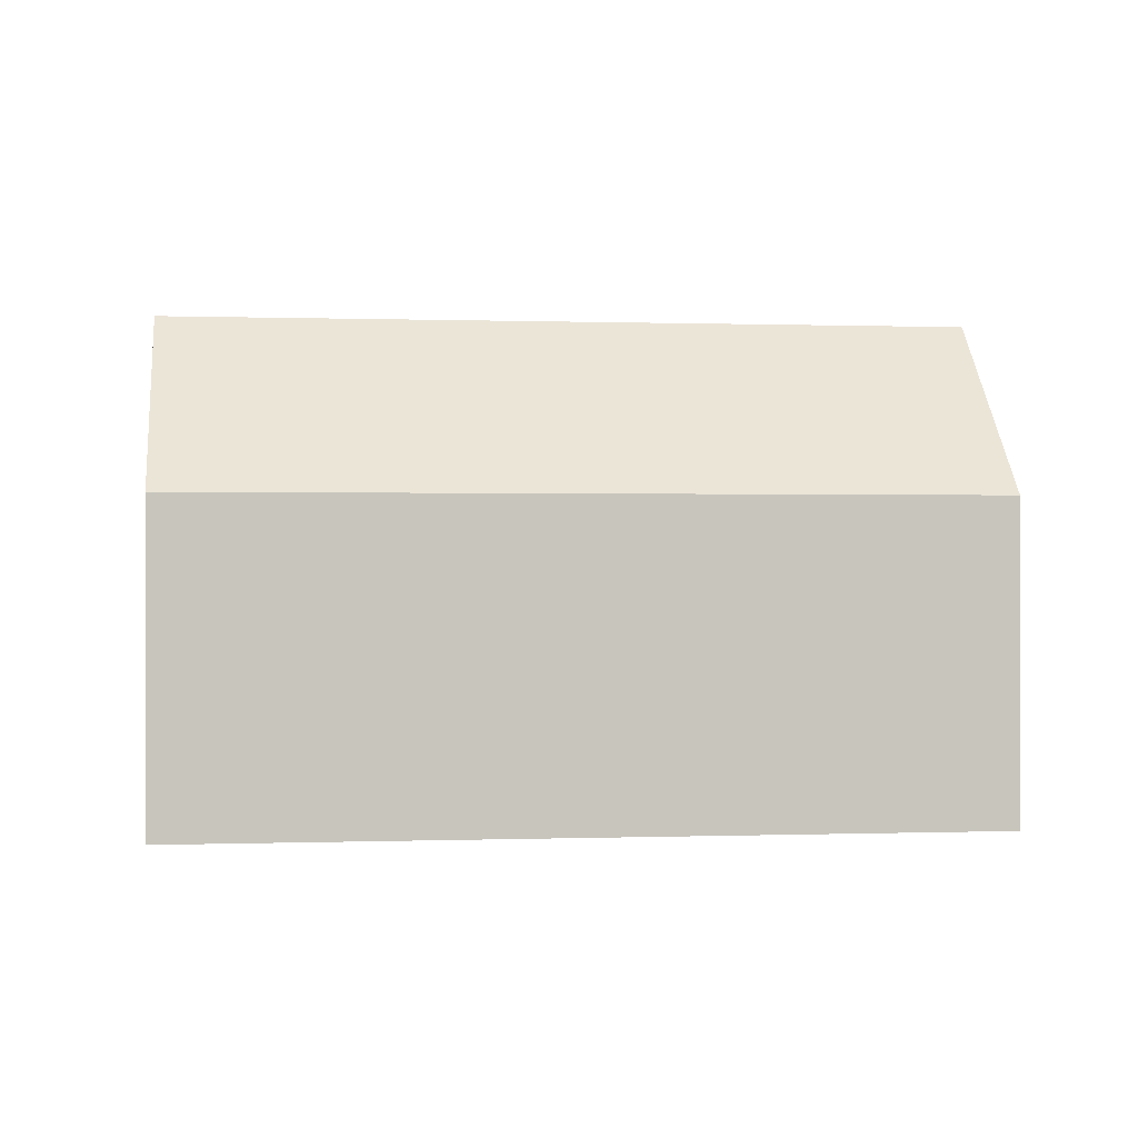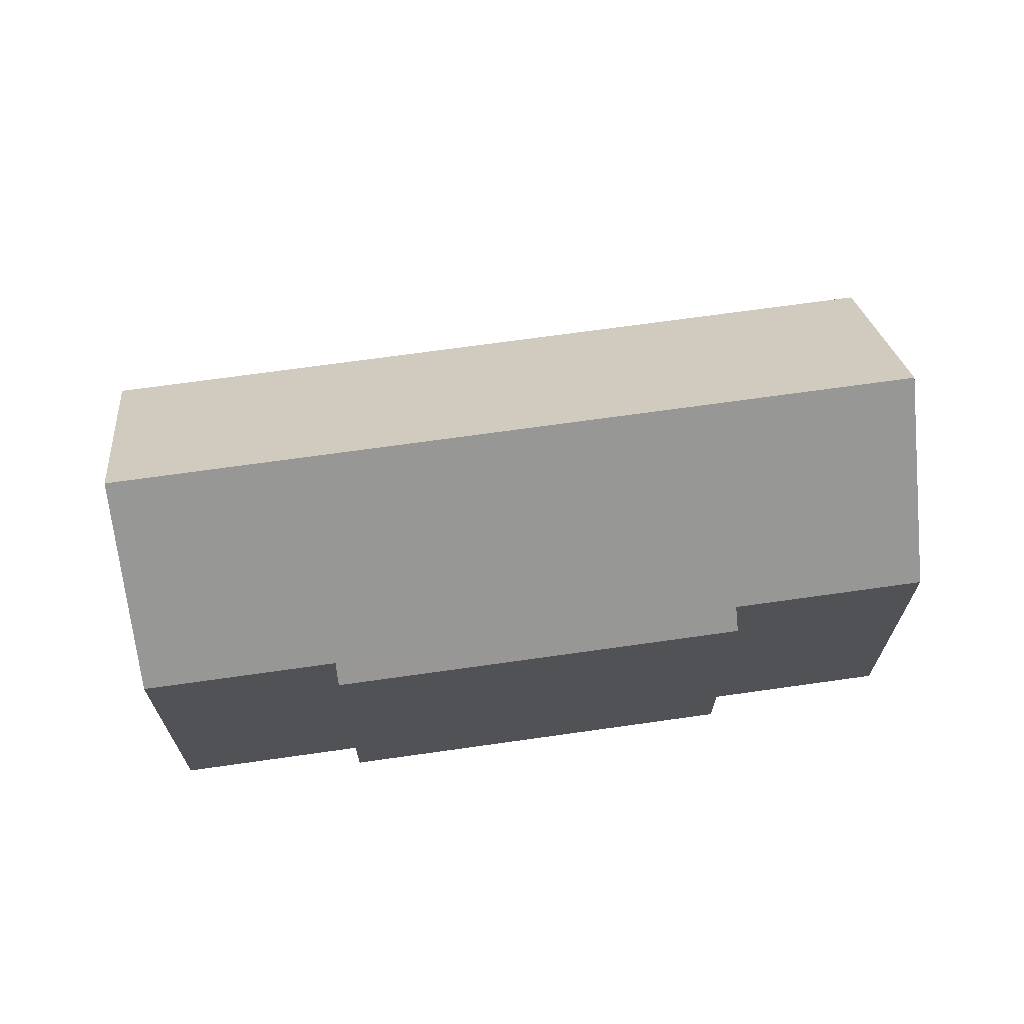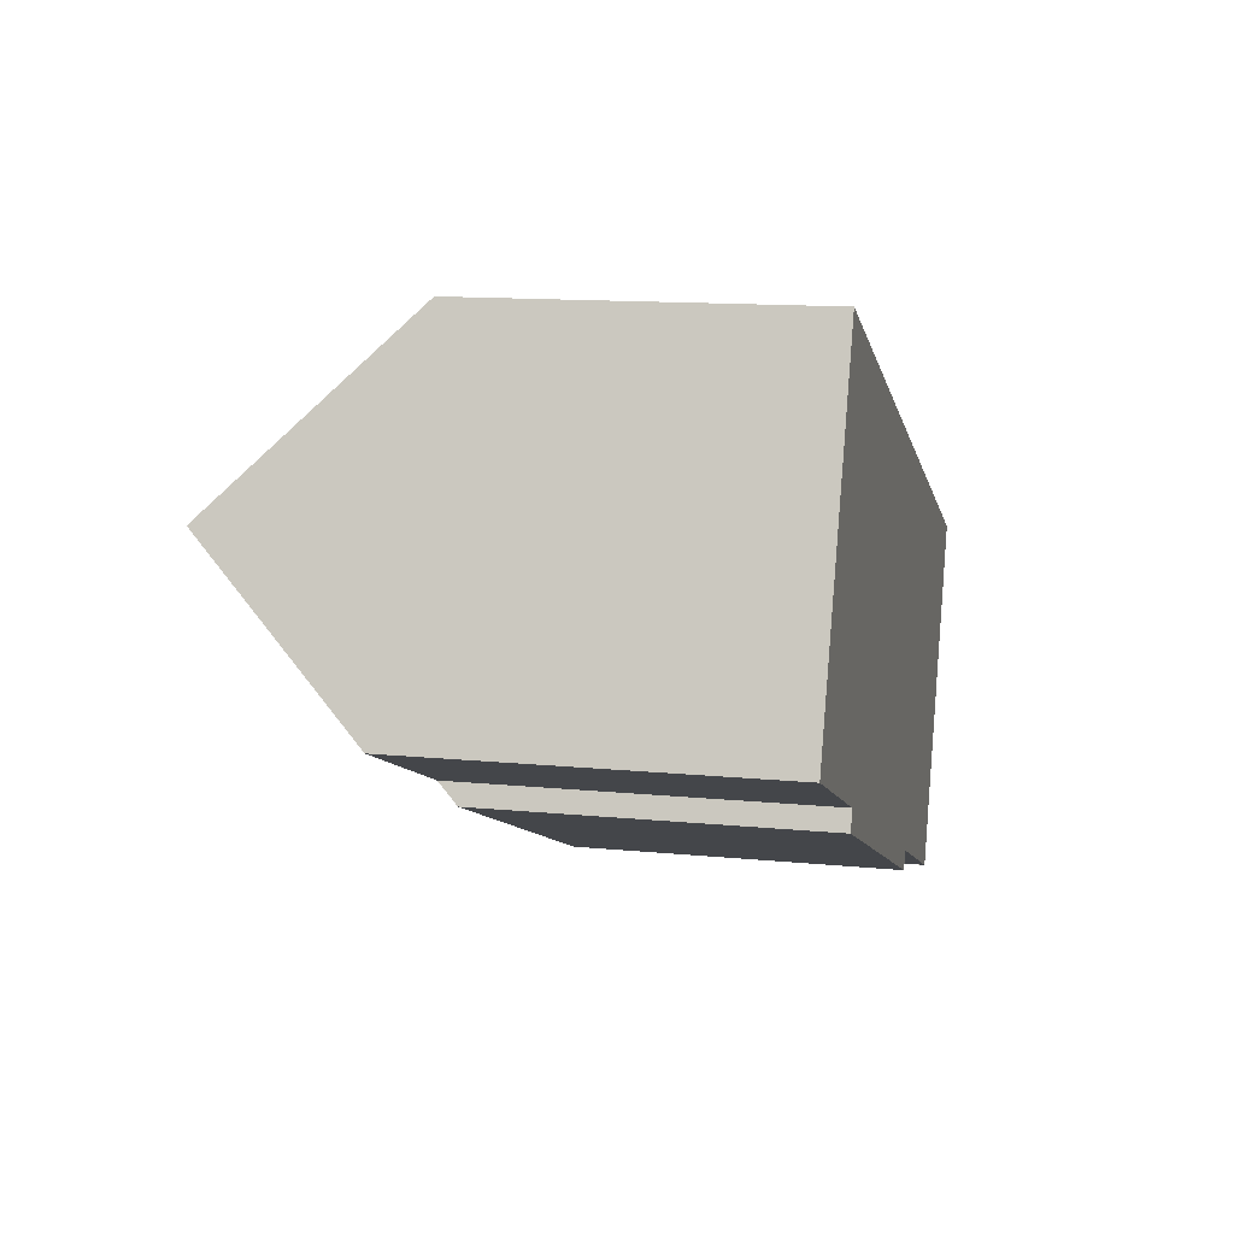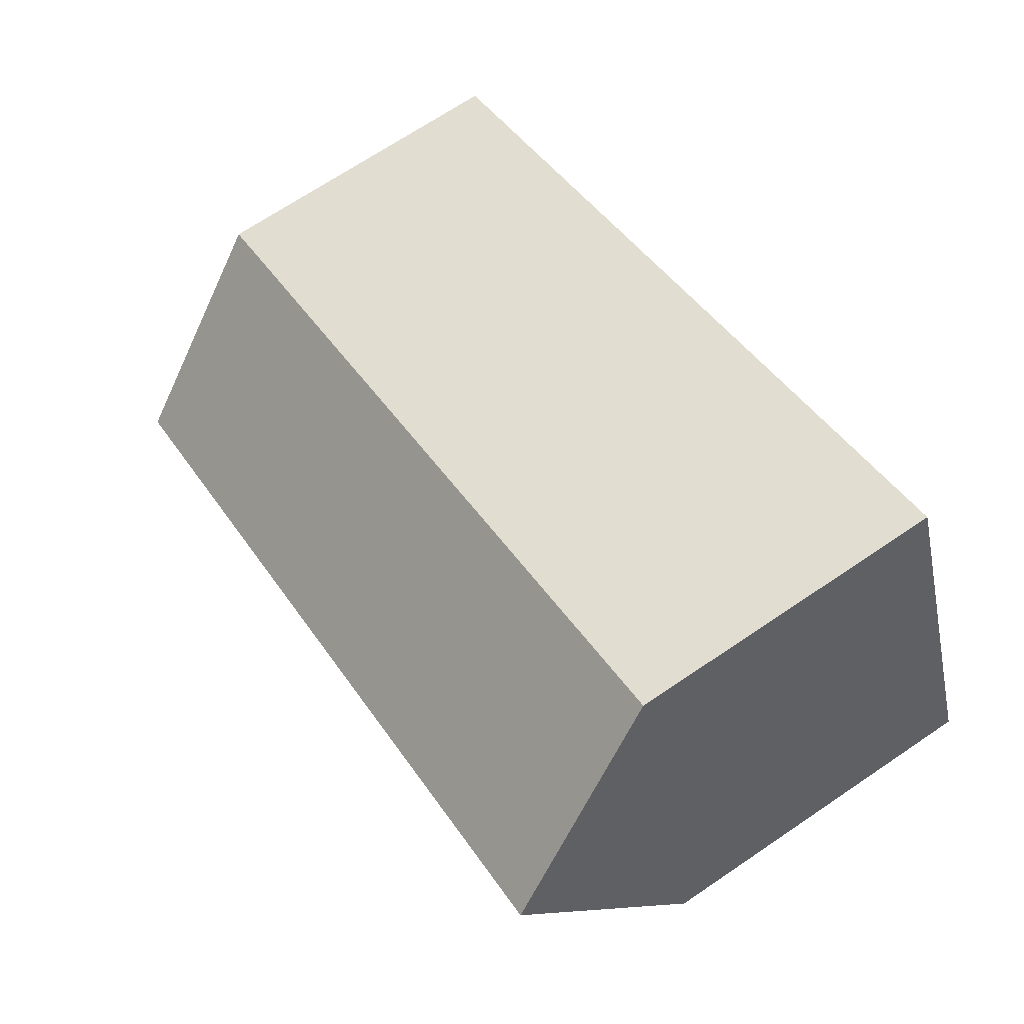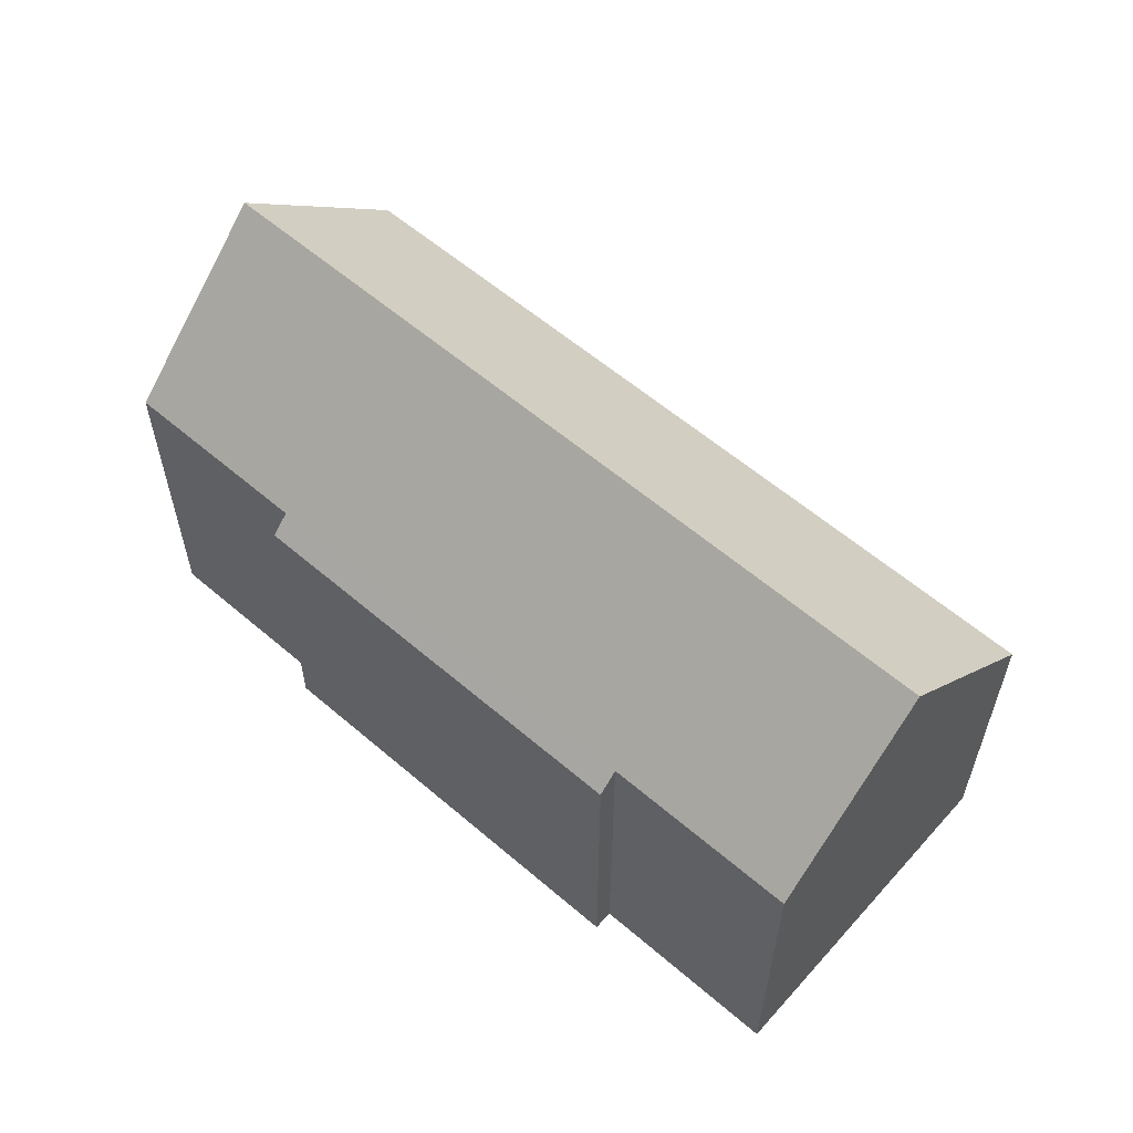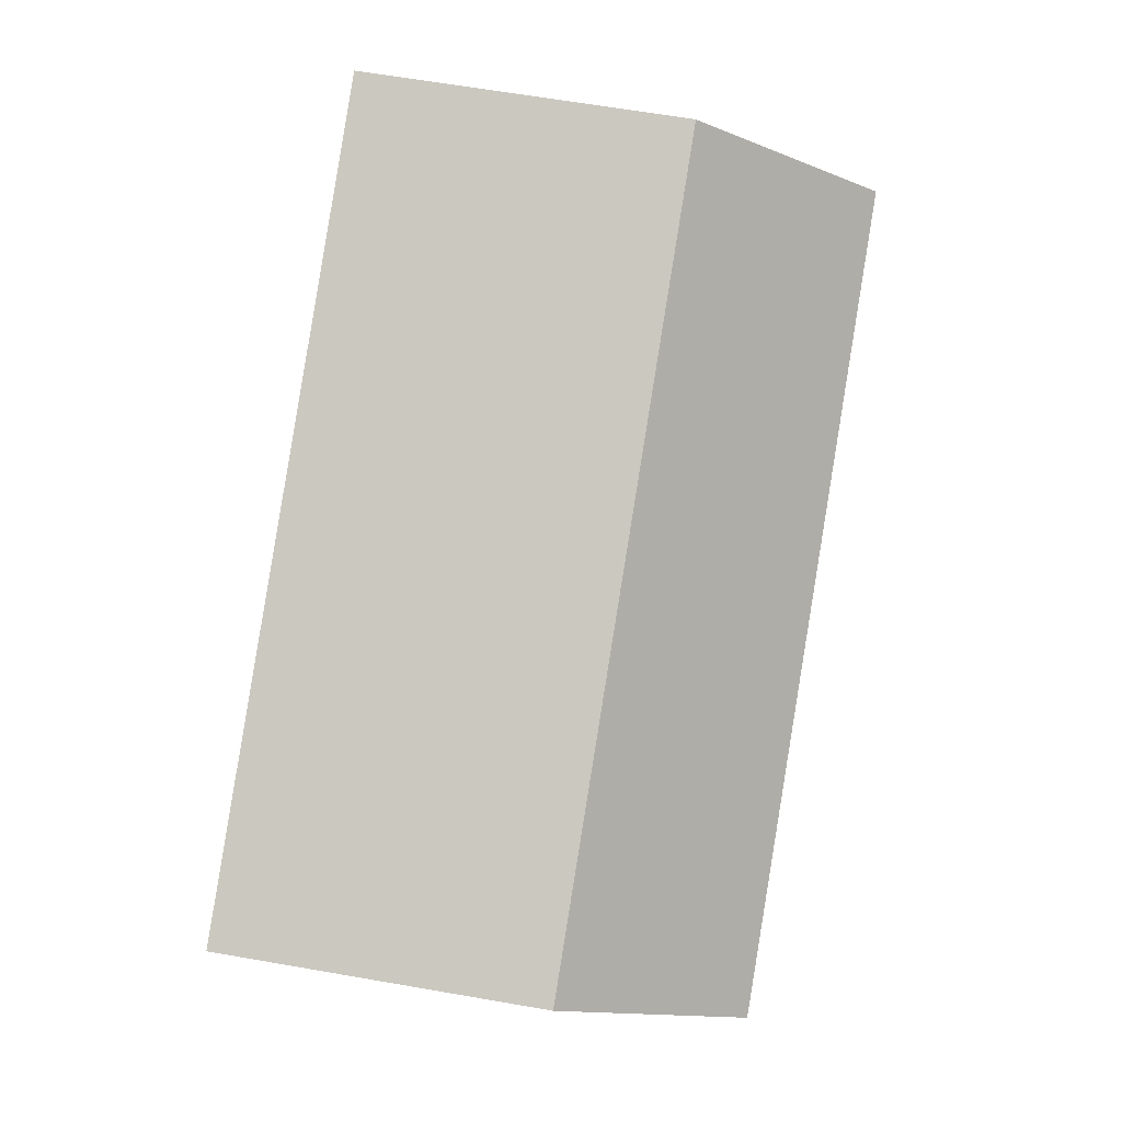
<metadata>
{"format":"obj","ext":"obj","renderer":"f3d","projection":"perspective","resolution":1024,"background":"white","views":[{"elev":0.2,"azim":14.5,"up":"+Y"},{"elev":68.6,"azim":-166.0,"up":"+Y"},{"elev":13.1,"azim":-77.2,"up":"+Z"},{"elev":69.9,"azim":-124.0,"up":"+Z"},{"elev":59.1,"azim":-116.5,"up":"+Y"},{"elev":64.6,"azim":99.9,"up":"+Z"}]}
</metadata>
<code>
v  27.01 16.37 -5.124
v  4.326 10.51 10.65
v  29.3 10.51 0.507
v  2.039 16.37 5.019
v  6.251 10.51 -3.253
v  18.89 11.1 -7.719
v  18.65 10.51 -8.29
v  24.95 11.1 -10.18
v  6.005 11.15 -2.439
v  5.756 10.51 -3.052
v  0 11.15 6.825e-16
v  29.3 -3.104e-17 0.507
v  24.95 6.236e-16 -10.18
v  27.01 3.138e-16 -5.124
v  18.89 4.727e-16 -7.719
v  18.65 5.076e-16 -8.29
v  6.005 1.493e-16 -2.439
v  0 0 0
v  6.251 1.992e-16 -3.253
v  5.756 1.869e-16 -3.052
v  4.326 -6.521e-16 10.65
v  2.039 -3.073e-16 5.019
g defaultobject
f 1 2 3
f 2 1 4
f 5 6 7
f 6 1 8
f 1 6 4
f 4 6 9
f 9 6 5
f 9 5 10
f 4 9 11
f 3 8 1
f 8 3 12
f 8 12 13
f 13 12 14
f 15 7 6
f 7 15 16
f 17 11 9
f 11 17 18
f 13 6 8
f 6 13 15
f 16 5 7
f 5 16 19
f 5 19 10
f 10 19 20
f 10 17 9
f 17 10 20
f 11 2 4
f 2 11 18
f 2 18 21
f 21 18 22
f 21 3 2
f 3 21 12
f 16 15 19
f 22 12 21
f 12 22 18
f 12 18 17
f 12 17 20
f 12 20 19
f 12 19 15
f 12 15 14
f 14 15 13

</code>
